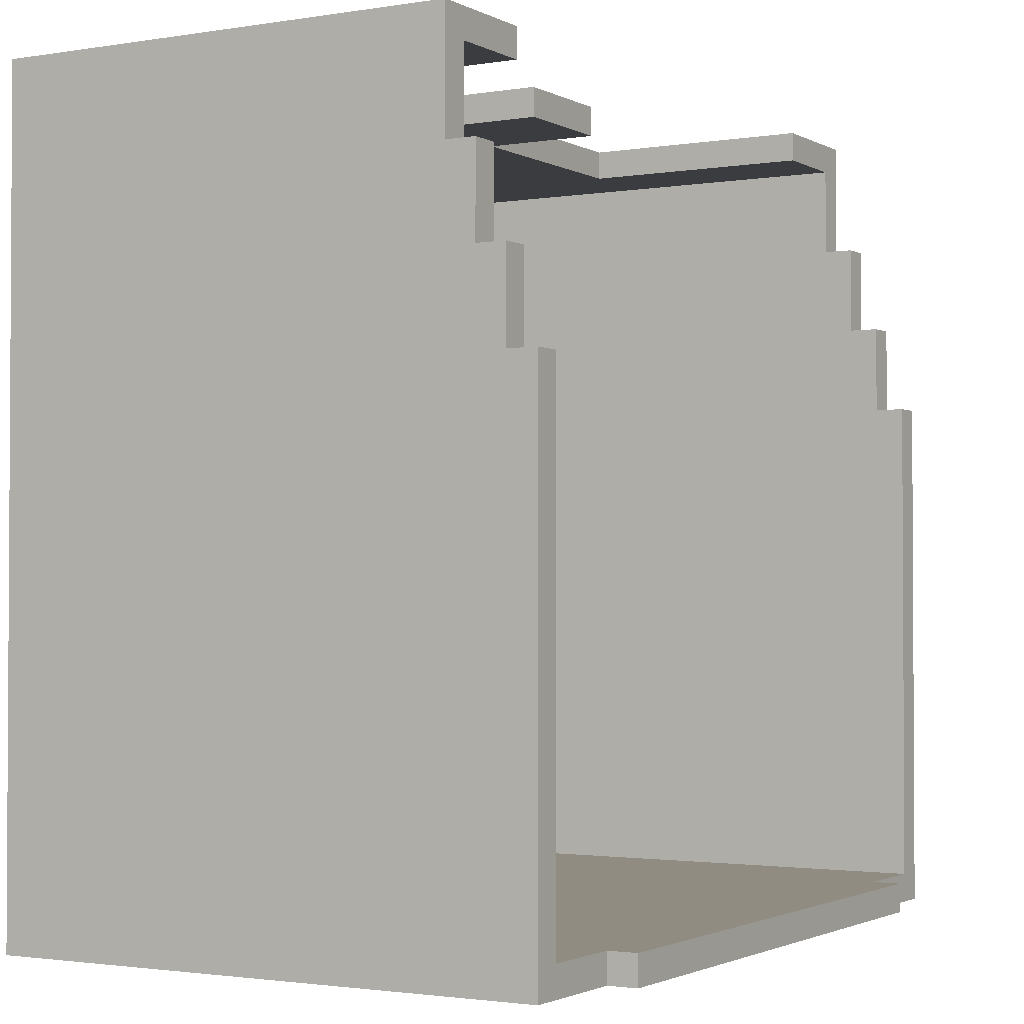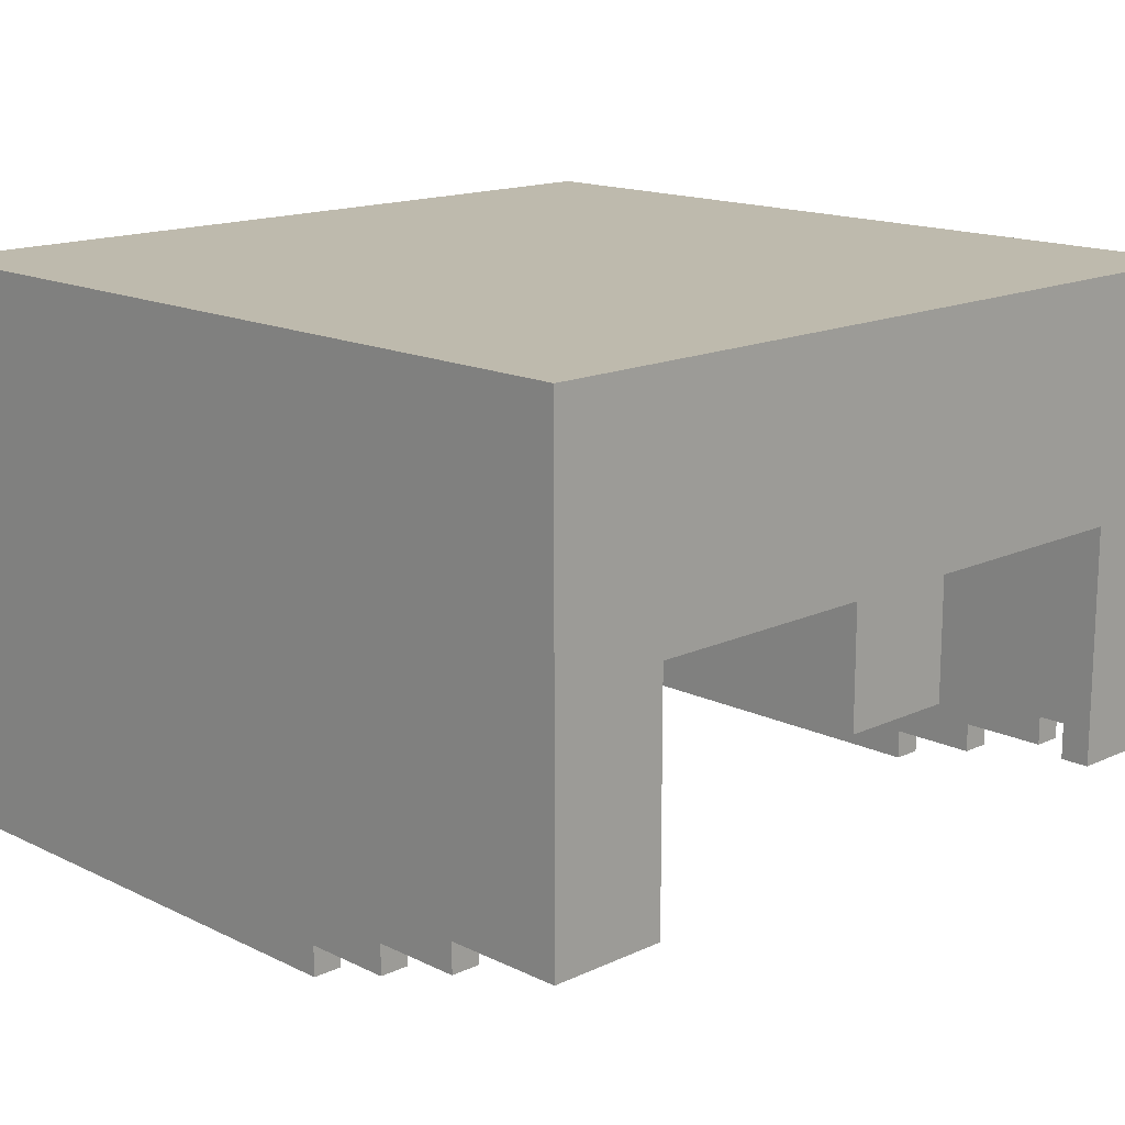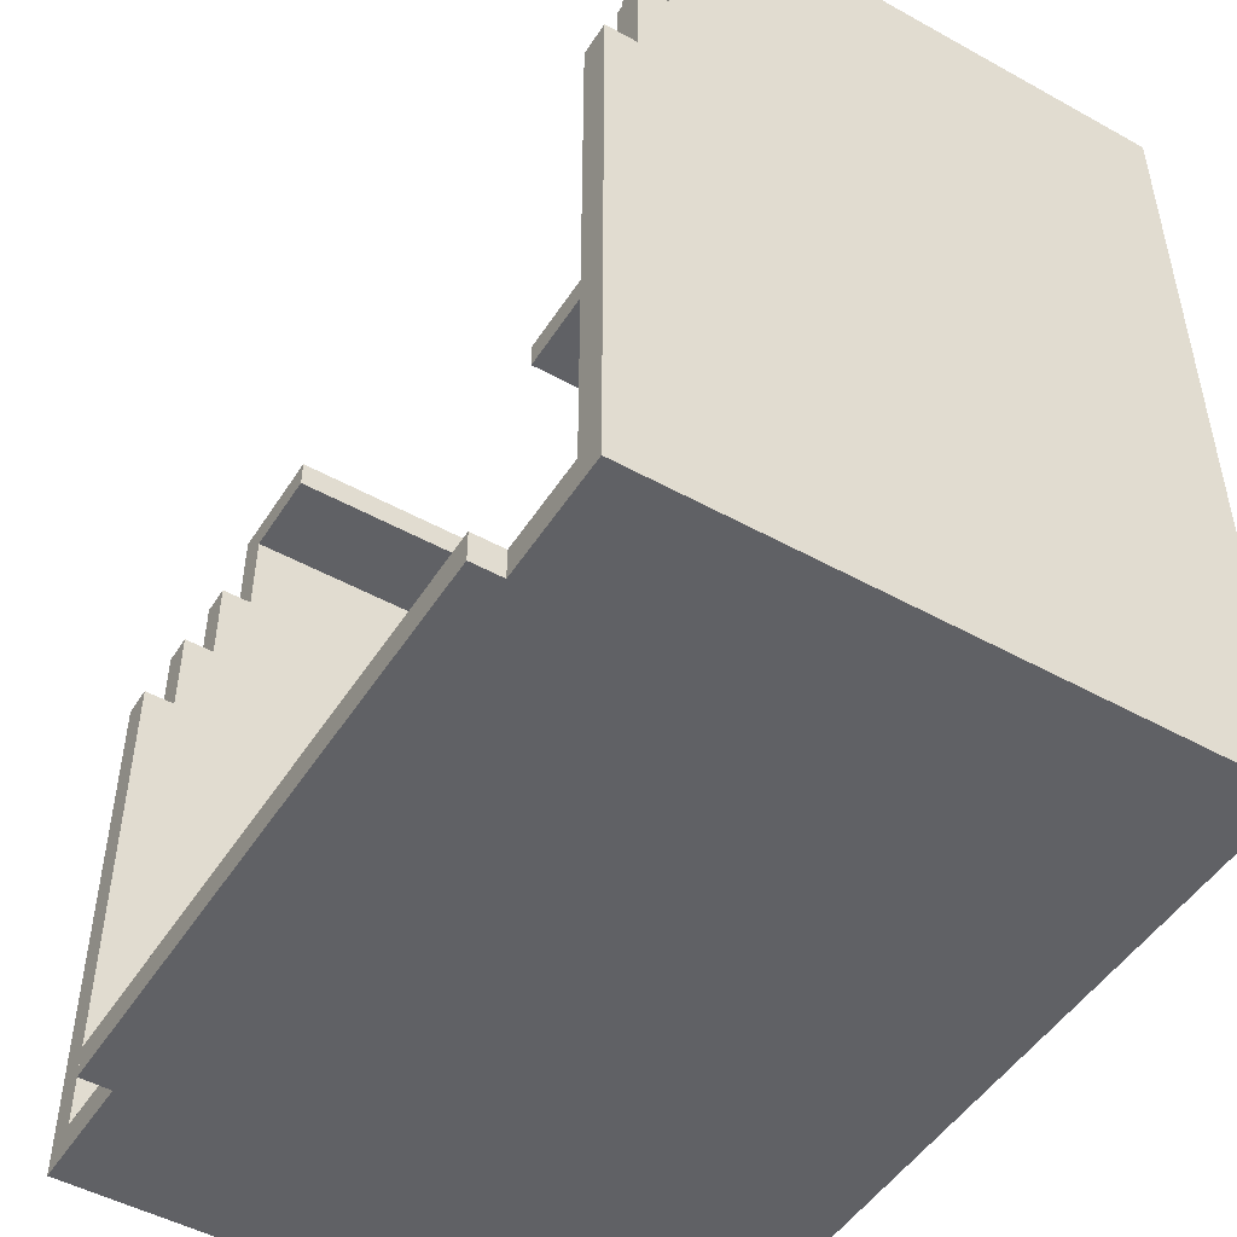
<metadata>
{"format":"obj","ext":"obj","renderer":"f3d","projection":"perspective","resolution":1024,"background":"white","views":[{"elev":-1.9,"azim":-59.7,"up":"+Z"},{"elev":15.4,"azim":-44.4,"up":"+Y"},{"elev":-49.2,"azim":58.5,"up":"+Z"}]}
</metadata>
<code>
o
v -1.4 -0.9 0.4
v -1.4 -0.9 -1.4
v -1.4 -0.8 0.7
v -1.4 -0.8 0.4
v -1.4 -0.8 -1.4
v -1.4 -0.7 1
v -1.4 -0.7 0.7
v -1.4 -0.7 0.4
v -1.4 -0.6 1.4
v -1.4 -0.6 1
v -1.4 -0.6 0.7
v -1.4 -0.5 1.4
v -1.4 -0.5 1
v -1.4 1 1.4
v -1.4 1 -1.4
v -1 -1 -1.3
v -1 -1 -1.4
v -1 -0.9 -1.3
v -1 -0.9 -1.4
v -0.2 -0.2 1.4
v -0.2 -0.2 1.3
v -0.2 0.2 1.4
v -0.2 0.2 1.3
v 1 -0.6 1.4
v 1 -0.6 1.3
v 1 0.2 1.4
v 1 0.2 1.3
v 1.3 -0.9 0.4
v 1.3 -0.9 -1.3
v 1.3 -0.8 0.7
v 1.3 -0.8 0.4
v 1.3 -0.8 -0.6
v 1.3 -0.8 -0.7
v 1.3 -0.8 -1.3
v 1.3 -0.7 1
v 1.3 -0.7 0.7
v 1.3 -0.7 0.4
v 1.3 -0.6 1.3
v 1.3 -0.6 1
v 1.3 -0.6 0.7
v 1.3 -0.5 1.3
v 1.3 -0.5 1
v 1.3 -0.5 -0.5
v 1.3 -0.5 -0.6
v 1.3 -0.5 -0.7
v 1.3 0.2 -0.4
v 1.3 0.2 -0.5
v 1.3 0.2 -0.6
v 1.3 0.7 -0.3
v 1.3 0.7 -0.4
v 1.3 0.7 -0.5
v 1.3 0.9 1.3
v 1.3 0.9 0.4
v 1.3 0.9 -0.2
v 1.3 0.9 -0.3
v 1.3 0.9 -0.4
v 1.3 0.9 -1.3
v -1.3 -0.9 0.4
v -1.3 -0.9 -1.3
v -1.3 -0.8 0.7
v -1.3 -0.8 0.4
v -1.3 -0.8 -1.3
v -1.3 -0.7 1
v -1.3 -0.7 0.7
v -1.3 -0.7 0.4
v -1.3 -0.6 1.3
v -1.3 -0.6 1
v -1.3 -0.6 0.7
v -1.3 -0.5 1.3
v -1.3 -0.5 1
v -1.3 0.9 1.3
v -1.3 0.9 -1.3
v -1 -0.6 1.4
v -1 -0.6 1.3
v -1 0.2 1.4
v -1 0.2 1.3
v 0.2 -0.2 1.4
v 0.2 -0.2 1.3
v 0.2 0.2 1.4
v 0.2 0.2 1.3
v 1 -1 -1.3
v 1 -1 -1.4
v 1 -0.9 -1.3
v 1 -0.9 -1.4
v 1.4 -0.9 0.4
v 1.4 -0.9 -1.4
v 1.4 -0.8 0.7
v 1.4 -0.8 0.4
v 1.4 -0.8 -0.6
v 1.4 -0.8 -0.7
v 1.4 -0.8 -1.4
v 1.4 -0.7 1
v 1.4 -0.7 0.7
v 1.4 -0.7 0.4
v 1.4 -0.6 1.4
v 1.4 -0.6 1
v 1.4 -0.6 0.7
v 1.4 -0.5 1.4
v 1.4 -0.5 1
v 1.4 -0.5 -0.5
v 1.4 -0.5 -0.6
v 1.4 -0.5 -0.7
v 1.4 0.2 -0.4
v 1.4 0.2 -0.5
v 1.4 0.2 -0.6
v 1.4 0.7 -0.3
v 1.4 0.7 -0.4
v 1.4 0.7 -0.5
v 1.4 0.9 -0.2
v 1.4 0.9 -0.3
v 1.4 0.9 -0.4
v 1.4 1 1.4
v 1.4 1 -0.2
v 1.4 1 -0.3
v 1.4 1 -1.4
v -1.4 -0.6 1.4
v -1.4 -0.5 1.4
v -1.4 1 1.4
v -1.1 -0.5 1.4
v -1.1 0.2 1.4
v -1 -0.6 1.4
v -1 0.2 1.4
v -1 0.3 1.4
v -0.2 -0.2 1.4
v -0.2 0.2 1.4
v -0.2 0.3 1.4
v -0.1 -0.1 1.4
v -0.1 0.2 1.4
v 0.1 -0.1 1.4
v 0.1 0.2 1.4
v 0.2 -0.2 1.4
v 0.2 0.2 1.4
v 0.2 0.6 1.4
v 0.3 0.3 1.4
v 0.3 0.6 1.4
v 0.3 0.8 1.4
v 0.4 0.6 1.4
v 0.4 0.7 1.4
v 0.5 0.7 1.4
v 0.5 0.8 1.4
v 0.5 1 1.4
v 0.6 0.8 1.4
v 0.6 1 1.4
v 1 -0.6 1.4
v 1 0.2 1.4
v 1 0.3 1.4
v 1.1 -0.5 1.4
v 1.1 0.2 1.4
v 1.4 -0.6 1.4
v 1.4 -0.5 1.4
v 1.4 1 1.4
v -1.4 -0.7 1
v -1.4 -0.6 1
v -1.3 -0.7 1
v -1.3 -0.6 1
v 1.3 -0.7 1
v 1.3 -0.6 1
v 1.4 -0.7 1
v 1.4 -0.6 1
v -1.4 -0.8 0.7
v -1.4 -0.7 0.7
v -1.3 -0.8 0.7
v -1.3 -0.7 0.7
v 1.3 -0.8 0.7
v 1.3 -0.7 0.7
v 1.4 -0.8 0.7
v 1.4 -0.7 0.7
v -1.4 -0.9 0.4
v -1.4 -0.8 0.4
v -1.3 -0.9 0.4
v -1.3 -0.8 0.4
v 1.3 -0.9 0.4
v 1.3 -0.8 0.4
v 1.4 -0.9 0.4
v 1.4 -0.8 0.4
v -1.3 -0.9 -1.3
v -1.3 -0.8 -1.3
v -1.3 0.9 -1.3
v -1 -1 -1.3
v -1 -0.9 -1.3
v -1 -0.8 -1.3
v -0.2 -0.7 -1.3
v -0.2 0.3 -1.3
v -0.1 -0.9 -1.3
v -0.1 -0.7 -1.3
v -0.1 -0.6 -1.3
v -0.1 0.3 -1.3
v -0.1 0.9 -1.3
v 0 -0.9 -1.3
v 0 -0.6 -1.3
v 0 0.3 -1.3
v 0 0.9 -1.3
v 0.1 0.9 -1.3
v 1 -1 -1.3
v 1 -0.9 -1.3
v 1 -0.8 -1.3
v 1.3 -0.9 -1.3
v 1.3 -0.8 -1.3
v 1.3 0.9 -1.3
v -1.3 -0.6 1.3
v -1.3 -0.5 1.3
v -1.3 0.9 1.3
v -1.1 -0.5 1.3
v -1.1 0.2 1.3
v -1 -0.6 1.3
v -1 0.2 1.3
v -1 0.3 1.3
v -0.2 -0.2 1.3
v -0.2 0.2 1.3
v -0.2 0.3 1.3
v -0.1 -0.1 1.3
v -0.1 0.2 1.3
v 0.1 -0.1 1.3
v 0.1 0.2 1.3
v 0.2 -0.2 1.3
v 0.2 0.2 1.3
v 0.2 0.6 1.3
v 0.3 0.3 1.3
v 0.3 0.6 1.3
v 0.3 0.8 1.3
v 0.4 0.6 1.3
v 0.4 0.7 1.3
v 0.5 0.7 1.3
v 0.5 0.8 1.3
v 0.5 0.9 1.3
v 0.6 0.8 1.3
v 0.6 0.9 1.3
v 0.7 0.9 1.3
v 1 -0.6 1.3
v 1 0.2 1.3
v 1 0.3 1.3
v 1.1 -0.5 1.3
v 1.1 0.2 1.3
v 1.3 -0.6 1.3
v 1.3 -0.5 1.3
v 1.3 0.9 1.3
v -1.4 -0.9 -1.4
v -1.4 -0.8 -1.4
v -1.4 1 -1.4
v -1 -1 -1.4
v -1 -0.9 -1.4
v -1 -0.8 -1.4
v -0.2 -0.7 -1.4
v -0.2 0.3 -1.4
v -0.1 -0.9 -1.4
v -0.1 -0.7 -1.4
v -0.1 -0.6 -1.4
v -0.1 0.3 -1.4
v -0.1 0.9 -1.4
v 0 -0.9 -1.4
v 0 -0.6 -1.4
v 0 0.3 -1.4
v 0 0.9 -1.4
v 0 1 -1.4
v 0.1 0.9 -1.4
v 0.1 1 -1.4
v 1 -1 -1.4
v 1 -0.9 -1.4
v 1 -0.8 -1.4
v 1.4 -0.9 -1.4
v 1.4 -0.8 -1.4
v 1.4 1 -1.4
v -1 -1 -1.3
v 1 -1 -1.3
v -1 -1 -1.4
v 1 -1 -1.4
v -1.4 -0.9 0.4
v -1.3 -0.9 0.4
v 1.3 -0.9 0.4
v 1.4 -0.9 0.4
v -1.3 -0.9 -1.3
v -1 -0.9 -1.3
v 1 -0.9 -1.3
v 1.3 -0.9 -1.3
v -1.4 -0.9 -1.4
v -1 -0.9 -1.4
v 1 -0.9 -1.4
v 1.4 -0.9 -1.4
v -1.4 -0.8 0.7
v -1.3 -0.8 0.7
v 1.3 -0.8 0.7
v 1.4 -0.8 0.7
v -1.4 -0.8 0.4
v -1.3 -0.8 0.4
v 1.3 -0.8 0.4
v 1.4 -0.8 0.4
v -1.4 -0.7 1
v -1.3 -0.7 1
v 1.3 -0.7 1
v 1.4 -0.7 1
v -1.4 -0.7 0.7
v -1.3 -0.7 0.7
v 1.3 -0.7 0.7
v 1.4 -0.7 0.7
v -1.4 -0.6 1.4
v -1 -0.6 1.4
v 1 -0.6 1.4
v 1.4 -0.6 1.4
v -1.3 -0.6 1.3
v -1 -0.6 1.3
v 1 -0.6 1.3
v 1.3 -0.6 1.3
v -1.4 -0.6 1
v -1.3 -0.6 1
v 1.3 -0.6 1
v 1.4 -0.6 1
v -0.2 -0.2 1.4
v 0.2 -0.2 1.4
v -0.2 -0.2 1.3
v 0.2 -0.2 1.3
v -1 0.2 1.4
v -0.2 0.2 1.4
v 0.2 0.2 1.4
v 1 0.2 1.4
v -1 0.2 1.3
v -0.2 0.2 1.3
v 0.2 0.2 1.3
v 1 0.2 1.3
v -1.3 0.9 1.3
v 0.5 0.9 1.3
v 0.6 0.9 1.3
v 0.7 0.9 1.3
v 1.3 0.9 1.3
v 0.6 0.9 1.2
v 0.7 0.9 1.2
v 0.8 0.9 1.2
v 0.7 0.9 1
v 0.8 0.9 1
v 0.9 0.9 1
v 0.8 0.9 0.9
v 0.9 0.9 0.9
v 1 0.9 0.9
v 0.9 0.9 0.7
v 1 0.9 0.7
v 1.1 0.9 0.7
v 1 0.9 0.6
v 1.1 0.9 0.6
v 1.2 0.9 0.6
v 1.1 0.9 0.4
v 1.2 0.9 0.4
v 1.3 0.9 0.4
v 1.1 0.9 -0.2
v 1.2 0.9 -0.2
v 1.3 0.9 -0.2
v 1 0.9 -0.3
v 1.1 0.9 -0.3
v 1.2 0.9 -0.3
v 1.3 0.9 -0.3
v 0.9 0.9 -0.4
v 1 0.9 -0.4
v 1.1 0.9 -0.4
v 1.3 0.9 -0.4
v 0.5 0.9 -0.5
v 0.9 0.9 -0.5
v 1 0.9 -0.5
v 0.3 0.9 -0.6
v 0.5 0.9 -0.6
v 0.9 0.9 -0.6
v 0.2 0.9 -0.7
v 0.3 0.9 -0.7
v 0.5 0.9 -0.7
v 0.1 0.9 -0.9
v 0.2 0.9 -0.9
v 0.2 0.9 -1
v 0.3 0.9 -1
v 0 0.9 -1.1
v 0.1 0.9 -1.1
v 0.2 0.9 -1.1
v -1.3 0.9 -1.3
v -0.1 0.9 -1.3
v 0 0.9 -1.3
v 0.1 0.9 -1.3
v 1.3 0.9 -1.3
v -1.4 1 1.4
v 0.5 1 1.4
v 0.6 1 1.4
v 1.4 1 1.4
v 0.5 1 1.3
v 0.6 1 1.3
v 0.7 1 1.3
v 0.6 1 1.2
v 0.7 1 1.2
v 0.8 1 1.2
v 0.7 1 1
v 0.8 1 1
v 0.9 1 1
v 0.8 1 0.9
v 0.9 1 0.9
v 1 1 0.9
v 0.9 1 0.7
v 1 1 0.7
v 1.1 1 0.7
v 1 1 0.6
v 1.1 1 0.6
v 1.2 1 0.6
v 1.1 1 0.4
v 1.2 1 0.4
v 1.3 1 0.4
v 1.1 1 -0.2
v 1.2 1 -0.2
v 1.3 1 -0.2
v 1.4 1 -0.2
v 1 1 -0.3
v 1.1 1 -0.3
v 1.2 1 -0.3
v 1.3 1 -0.3
v 1.4 1 -0.3
v 0.9 1 -0.4
v 1 1 -0.4
v 1.1 1 -0.4
v 0.5 1 -0.5
v 0.9 1 -0.5
v 1 1 -0.5
v 0.3 1 -0.6
v 0.5 1 -0.6
v 0.9 1 -0.6
v 0.2 1 -0.7
v 0.3 1 -0.7
v 0.5 1 -0.7
v 0.1 1 -0.9
v 0.2 1 -0.9
v 0.2 1 -1
v 0.3 1 -1
v 0 1 -1.1
v 0.1 1 -1.1
v 0.2 1 -1.1
v -1.4 1 -1.4
v 0 1 -1.4
v 0.1 1 -1.4
v 1.4 1 -1.4
f 4 2 1
f 5 2 4
f 7 4 3
f 8 5 4
f 8 4 7
f 10 7 6
f 11 8 7
f 11 7 10
f 12 10 9
f 13 11 10
f 13 10 12
f 14 13 12
f 15 5 8
f 15 13 14
f 15 8 11
f 15 11 13
f 18 17 16
f 19 17 18
f 22 21 20
f 23 21 22
f 26 25 24
f 27 25 26
f 31 29 28
f 32 29 31
f 33 29 32
f 34 29 33
f 36 31 30
f 37 32 31
f 37 31 36
f 39 36 35
f 40 37 36
f 40 36 39
f 41 39 38
f 42 40 39
f 42 39 41
f 43 32 37
f 43 40 42
f 43 37 40
f 44 33 32
f 44 32 43
f 45 34 33
f 45 33 44
f 46 42 41
f 46 43 42
f 47 44 43
f 47 43 46
f 48 45 44
f 48 44 47
f 49 46 41
f 50 47 46
f 50 46 49
f 51 48 47
f 51 47 50
f 52 49 41
f 53 49 52
f 54 49 53
f 55 50 49
f 55 49 54
f 56 51 50
f 56 50 55
f 57 34 45
f 57 51 56
f 57 48 51
f 57 45 48
f 58 59 61
f 61 59 62
f 60 61 64
f 61 62 65
f 64 61 65
f 63 64 67
f 64 65 68
f 67 64 68
f 66 67 69
f 67 68 70
f 69 67 70
f 69 70 71
f 65 62 72
f 71 70 72
f 68 65 72
f 70 68 72
f 73 74 75
f 75 74 76
f 77 78 79
f 79 78 80
f 81 82 83
f 83 82 84
f 85 86 88
f 88 86 89
f 89 86 90
f 90 86 91
f 87 88 93
f 88 89 94
f 93 88 94
f 92 93 96
f 93 94 97
f 96 93 97
f 95 96 98
f 96 97 99
f 98 96 99
f 94 89 100
f 99 97 100
f 97 94 100
f 89 90 101
f 100 89 101
f 90 91 102
f 101 90 102
f 98 99 103
f 99 100 103
f 100 101 104
f 103 100 104
f 101 102 105
f 104 101 105
f 98 103 106
f 103 104 107
f 106 103 107
f 104 105 108
f 107 104 108
f 98 106 109
f 106 107 110
f 109 106 110
f 107 108 111
f 110 107 111
f 98 109 112
f 109 110 113
f 112 109 113
f 110 111 114
f 113 110 114
f 102 91 115
f 114 111 115
f 108 105 115
f 105 102 115
f 111 108 115
f 119 117 116
f 119 118 117
f 120 118 119
f 121 119 116
f 121 120 119
f 122 118 120
f 122 120 121
f 123 118 122
f 125 123 122
f 126 118 123
f 126 123 125
f 127 125 124
f 128 126 125
f 128 125 127
f 129 127 124
f 129 128 127
f 130 126 128
f 130 128 129
f 131 129 124
f 131 130 129
f 132 126 130
f 132 130 131
f 133 118 126
f 133 126 132
f 134 133 132
f 135 118 133
f 135 133 134
f 136 118 135
f 137 135 134
f 137 136 135
f 138 136 137
f 139 138 137
f 139 136 138
f 140 118 136
f 140 136 139
f 141 118 140
f 142 140 139
f 142 141 140
f 143 141 142
f 145 134 132
f 146 139 137
f 146 137 134
f 146 134 145
f 146 142 139
f 146 143 142
f 147 145 144
f 148 146 145
f 148 145 147
f 149 147 144
f 150 148 147
f 150 147 149
f 151 143 146
f 151 148 150
f 151 146 148
f 154 153 152
f 155 153 154
f 158 157 156
f 159 157 158
f 162 161 160
f 163 161 162
f 166 165 164
f 167 165 166
f 170 169 168
f 171 169 170
f 174 173 172
f 175 173 174
f 180 177 176
f 181 178 177
f 181 177 180
f 182 181 180
f 182 178 181
f 183 178 182
f 184 180 179
f 184 182 180
f 185 183 182
f 185 182 184
f 186 183 185
f 187 178 183
f 187 183 186
f 188 178 187
f 189 186 185
f 189 184 179
f 189 185 184
f 190 187 186
f 190 186 189
f 191 188 187
f 191 187 190
f 192 188 191
f 193 190 189
f 193 191 190
f 193 192 191
f 194 189 179
f 195 193 189
f 195 189 194
f 196 193 195
f 197 196 195
f 198 193 196
f 198 196 197
f 199 193 198
f 200 201 203
f 201 202 203
f 203 202 204
f 200 203 205
f 203 204 205
f 204 202 206
f 205 204 206
f 206 202 207
f 206 207 209
f 207 202 210
f 209 207 210
f 208 209 211
f 209 210 212
f 211 209 212
f 208 211 213
f 211 212 213
f 212 210 214
f 213 212 214
f 208 213 215
f 213 214 215
f 214 210 216
f 215 214 216
f 210 202 217
f 216 210 217
f 216 217 218
f 217 202 219
f 218 217 219
f 219 202 220
f 218 219 221
f 219 220 221
f 221 220 222
f 221 222 223
f 222 220 223
f 220 202 224
f 223 220 224
f 224 202 225
f 223 224 226
f 224 225 226
f 226 225 227
f 226 227 228
f 216 218 230
f 221 223 231
f 218 221 231
f 230 218 231
f 223 226 231
f 226 228 231
f 229 230 232
f 230 231 233
f 232 230 233
f 229 232 234
f 232 233 235
f 234 232 235
f 231 228 236
f 235 233 236
f 233 231 236
f 237 238 241
f 238 239 242
f 241 238 242
f 241 242 243
f 242 239 243
f 243 239 244
f 240 241 245
f 241 243 245
f 243 244 246
f 245 243 246
f 246 244 247
f 244 239 248
f 247 244 248
f 248 239 249
f 246 247 250
f 240 245 250
f 245 246 250
f 247 248 251
f 250 247 251
f 248 249 252
f 251 248 252
f 249 239 253
f 252 249 253
f 253 239 254
f 251 252 255
f 250 251 255
f 253 254 255
f 252 253 255
f 255 254 256
f 240 250 257
f 250 255 258
f 257 250 258
f 255 256 258
f 258 256 259
f 258 259 260
f 259 256 261
f 260 259 261
f 261 256 262
f 265 264 263
f 266 264 265
f 271 268 267
f 274 270 269
f 275 272 271
f 275 271 267
f 276 272 275
f 277 274 273
f 278 270 274
f 278 274 277
f 283 280 279
f 284 280 283
f 285 282 281
f 286 282 285
f 291 288 287
f 292 288 291
f 293 290 289
f 294 290 293
f 299 296 295
f 300 296 299
f 301 298 297
f 302 298 301
f 303 299 295
f 304 299 303
f 305 298 302
f 306 298 305
f 309 308 307
f 310 308 309
f 315 312 311
f 316 312 315
f 317 314 313
f 318 314 317
f 324 320 319
f 324 321 320
f 324 322 321
f 325 323 322
f 325 322 324
f 326 323 325
f 327 325 324
f 327 326 325
f 328 323 326
f 328 326 327
f 329 323 328
f 330 328 327
f 330 329 328
f 331 323 329
f 331 329 330
f 332 323 331
f 333 331 330
f 333 332 331
f 334 323 332
f 334 332 333
f 335 323 334
f 336 334 333
f 336 335 334
f 337 323 335
f 337 335 336
f 338 323 337
f 339 337 336
f 339 338 337
f 340 323 338
f 340 338 339
f 341 323 340
f 342 339 336
f 342 340 339
f 343 341 340
f 343 340 342
f 344 341 343
f 345 336 333
f 345 342 336
f 346 343 342
f 346 342 345
f 347 344 343
f 347 343 346
f 348 344 347
f 349 333 330
f 349 345 333
f 350 346 345
f 350 345 349
f 351 348 347
f 351 346 350
f 351 347 346
f 352 348 351
f 353 324 319
f 353 327 324
f 353 330 327
f 353 349 330
f 354 350 349
f 354 349 353
f 355 352 351
f 355 350 354
f 355 351 350
f 356 353 319
f 357 354 353
f 357 353 356
f 358 355 354
f 358 354 357
f 359 356 319
f 360 357 356
f 360 356 359
f 361 358 357
f 361 357 360
f 362 359 319
f 363 360 359
f 363 359 362
f 364 363 362
f 364 360 363
f 365 361 360
f 365 360 364
f 366 362 319
f 367 364 362
f 367 362 366
f 368 365 364
f 368 364 367
f 369 366 319
f 370 366 369
f 371 367 366
f 371 366 370
f 372 368 367
f 372 367 371
f 373 355 358
f 373 368 372
f 373 352 355
f 373 358 361
f 373 361 365
f 373 365 368
f 374 375 378
f 375 376 378
f 376 377 379
f 378 376 379
f 379 377 380
f 378 379 381
f 379 380 381
f 380 377 382
f 381 380 382
f 382 377 383
f 381 382 384
f 382 383 384
f 383 377 385
f 384 383 385
f 385 377 386
f 384 385 387
f 385 386 387
f 386 377 388
f 387 386 388
f 388 377 389
f 387 388 390
f 388 389 390
f 389 377 391
f 390 389 391
f 391 377 392
f 390 391 393
f 391 392 393
f 392 377 394
f 393 392 394
f 394 377 395
f 393 394 396
f 394 395 396
f 395 377 397
f 396 395 397
f 397 377 398
f 393 396 399
f 396 397 399
f 397 398 400
f 399 397 400
f 398 377 401
f 400 398 401
f 401 377 402
f 390 393 403
f 393 399 403
f 399 400 404
f 403 399 404
f 400 401 405
f 404 400 405
f 401 402 406
f 405 401 406
f 406 402 407
f 387 390 408
f 390 403 408
f 403 404 409
f 408 403 409
f 406 407 410
f 409 404 410
f 404 405 410
f 405 406 410
f 374 378 411
f 378 381 411
f 381 384 411
f 387 408 411
f 384 387 411
f 408 409 412
f 411 408 412
f 409 410 413
f 412 409 413
f 374 411 414
f 411 412 415
f 414 411 415
f 412 413 416
f 415 412 416
f 374 414 417
f 414 415 418
f 417 414 418
f 415 416 419
f 418 415 419
f 374 417 420
f 417 418 421
f 420 417 421
f 420 421 422
f 421 418 422
f 418 419 423
f 422 418 423
f 374 420 424
f 420 422 425
f 424 420 425
f 422 423 426
f 425 422 426
f 374 424 427
f 424 425 428
f 427 424 428
f 425 426 429
f 428 425 429
f 410 407 430
f 429 426 430
f 416 413 430
f 413 410 430
f 419 416 430
f 426 423 430
f 423 419 430

</code>
